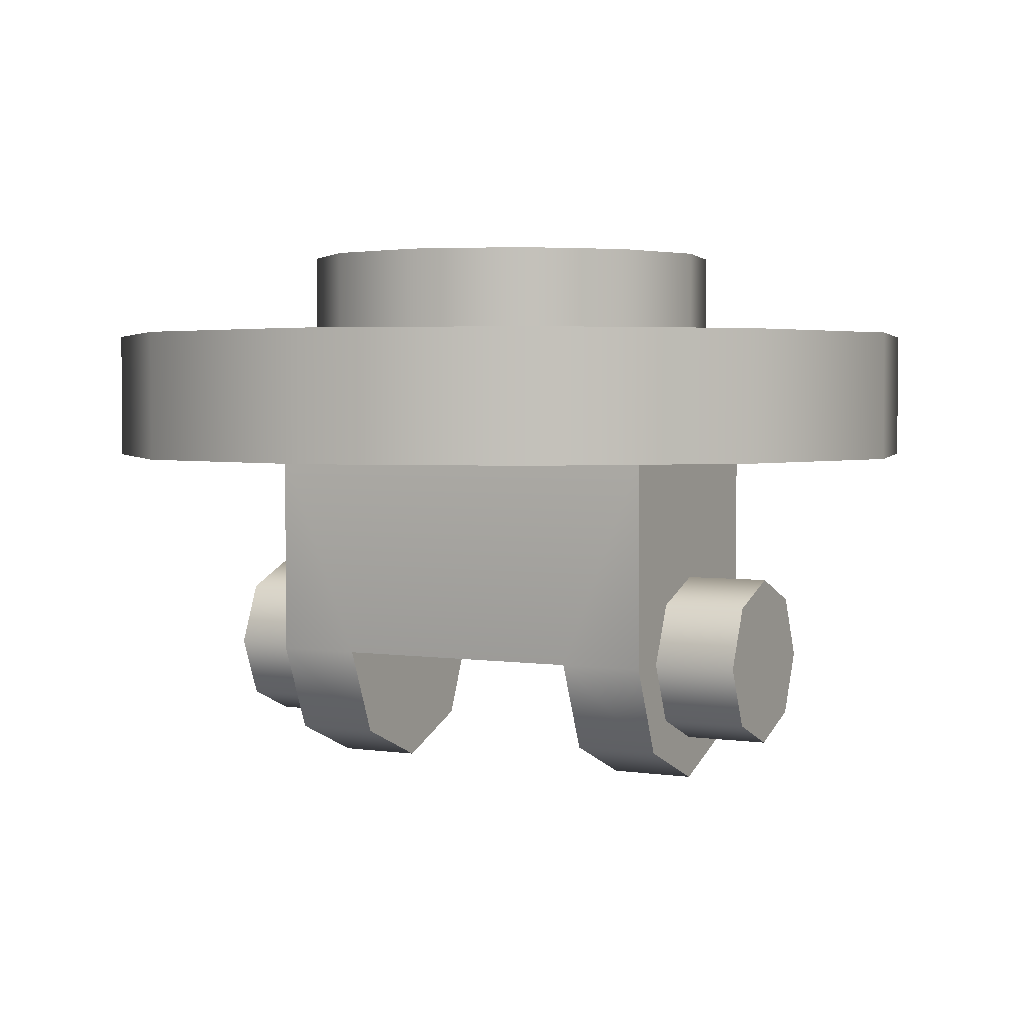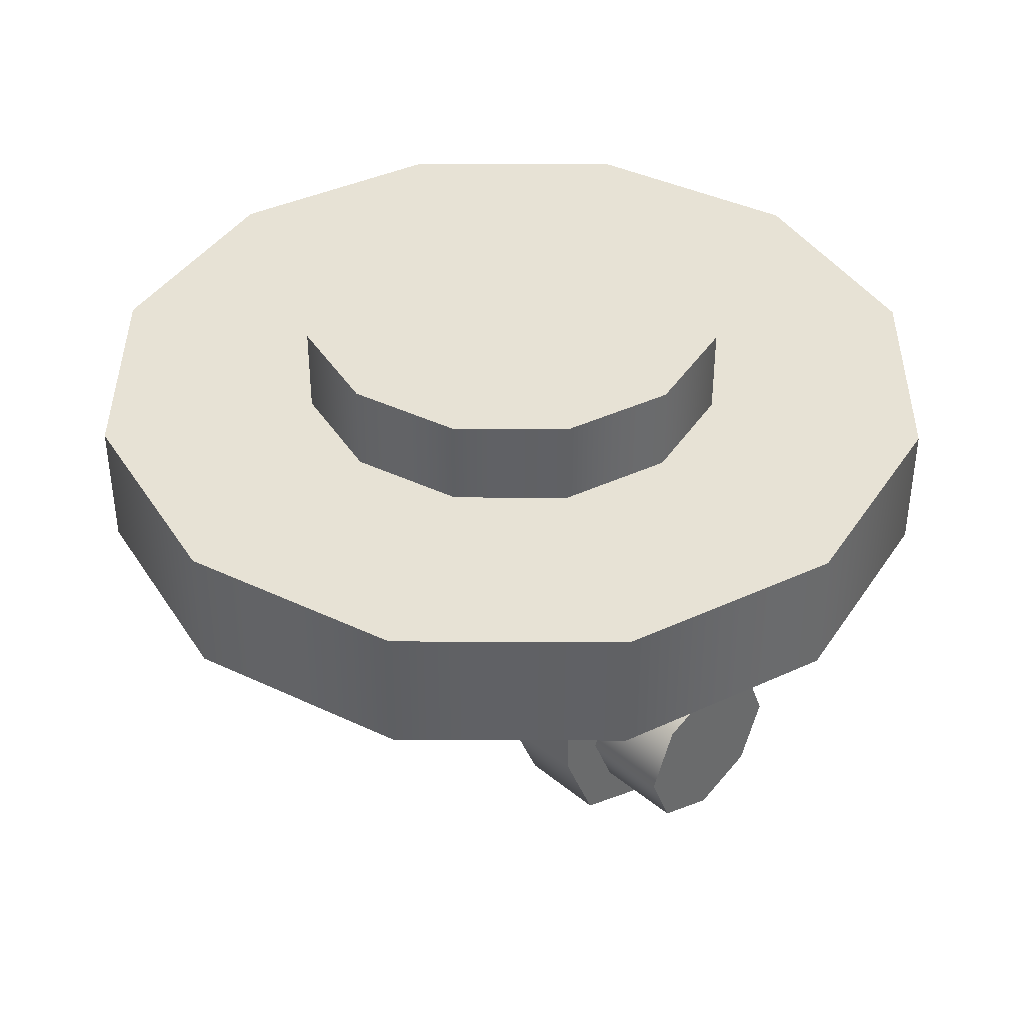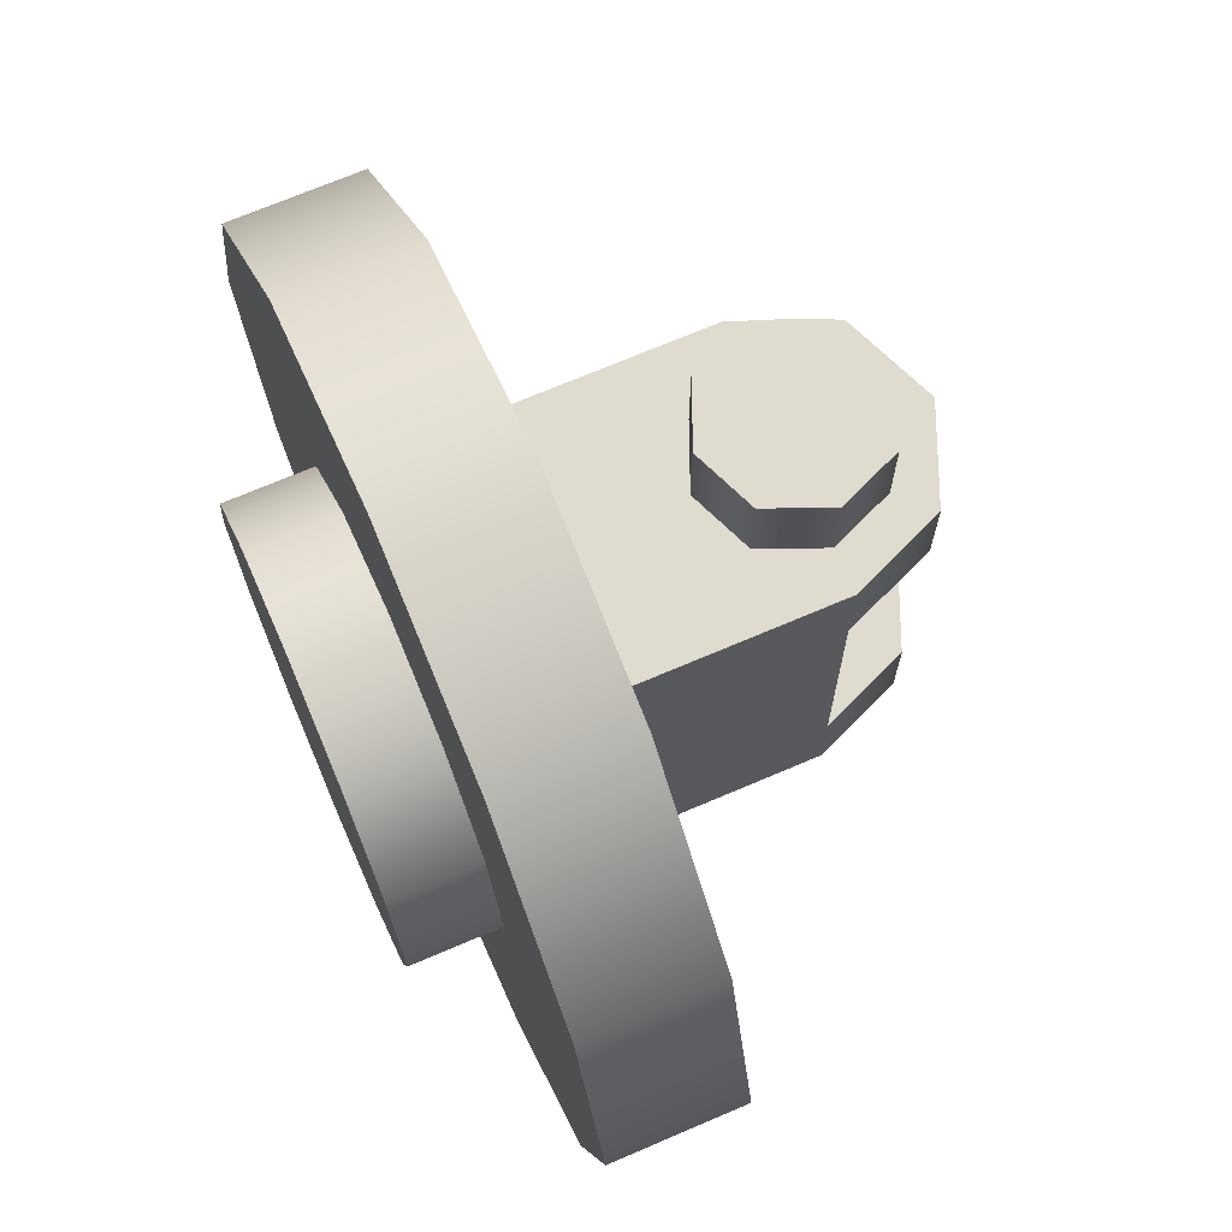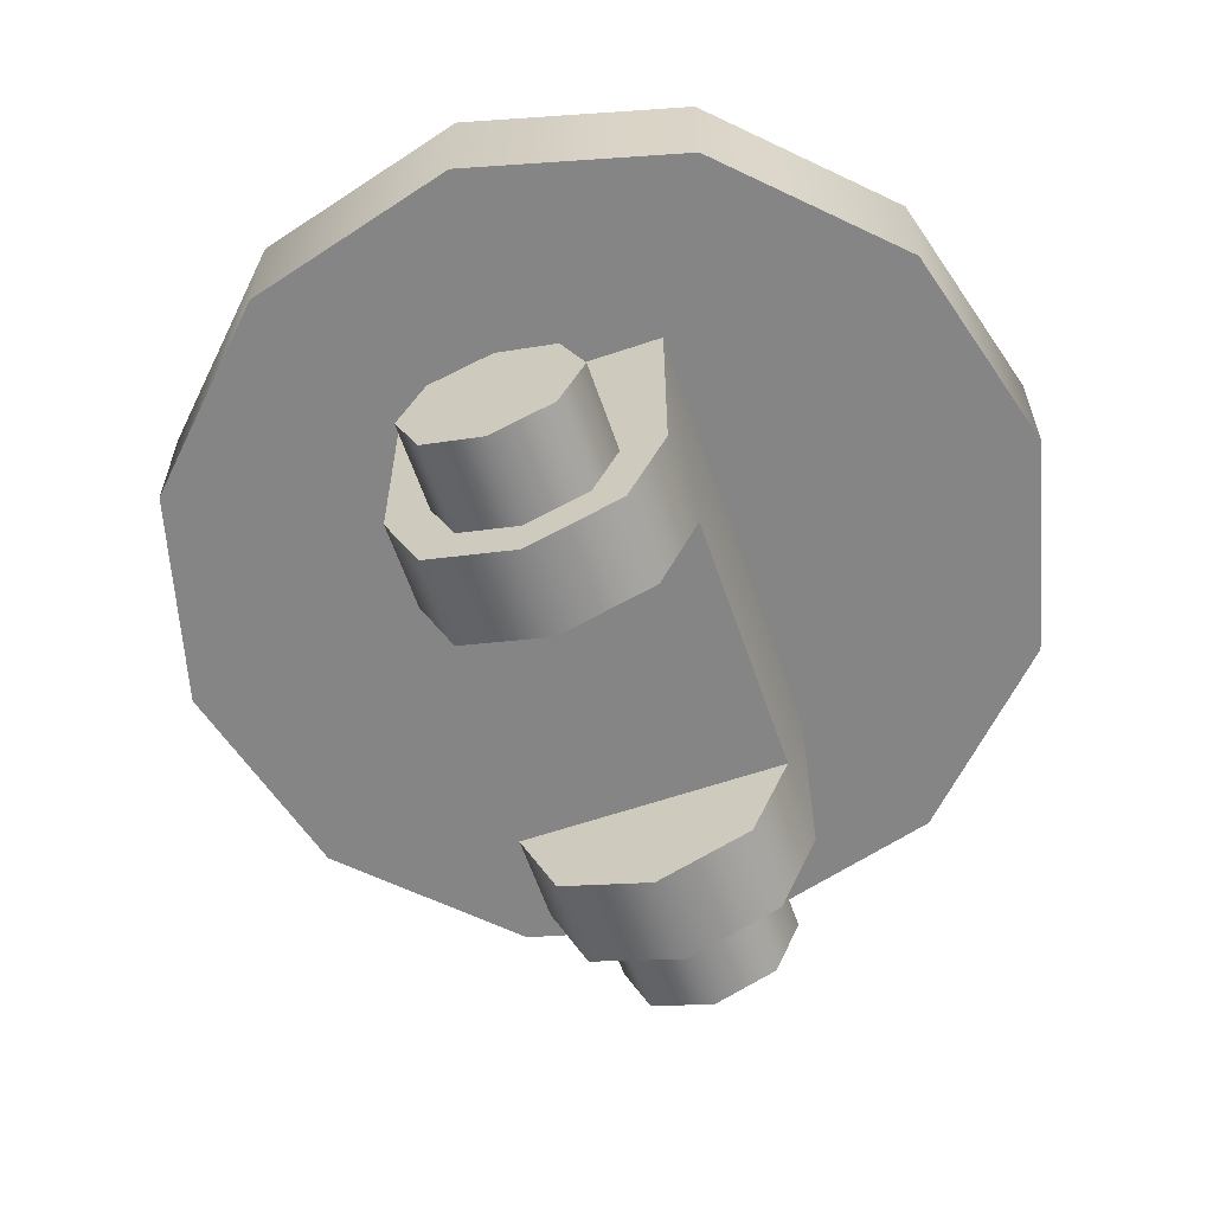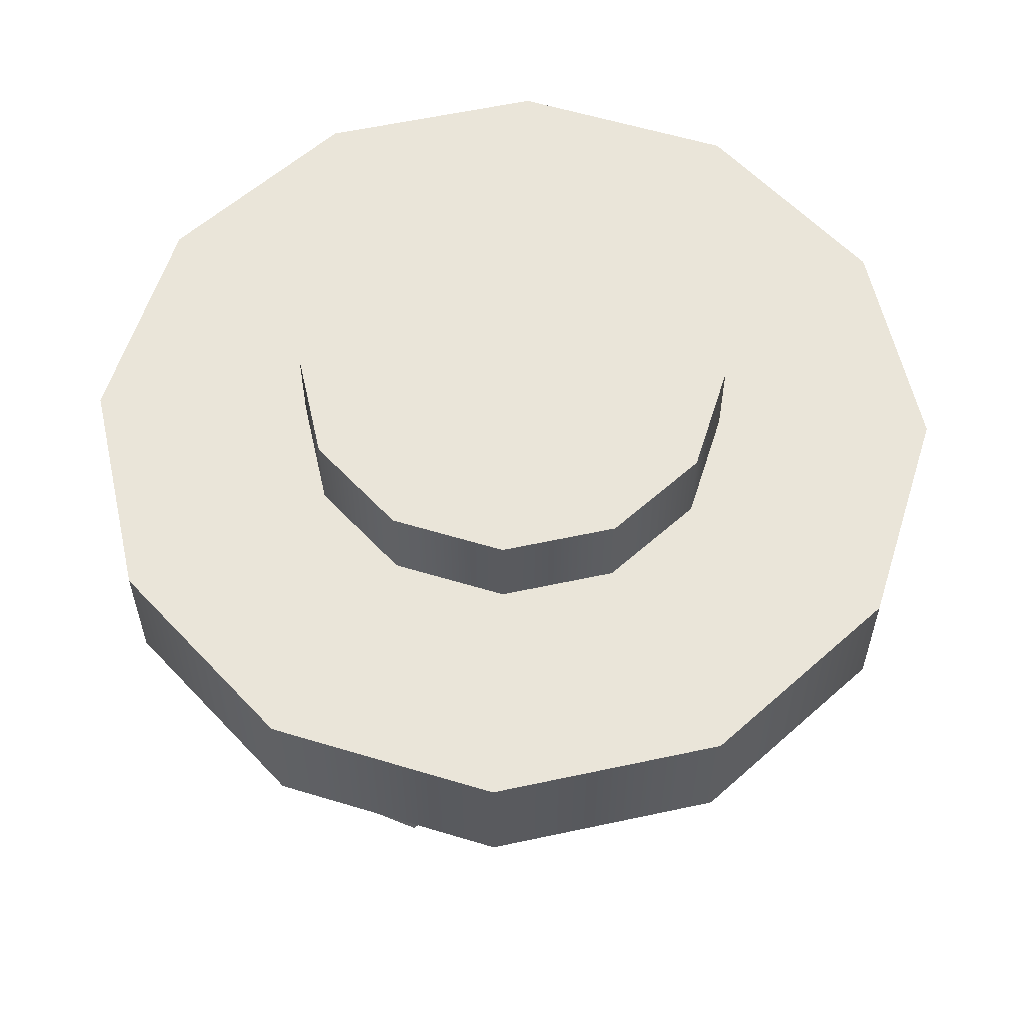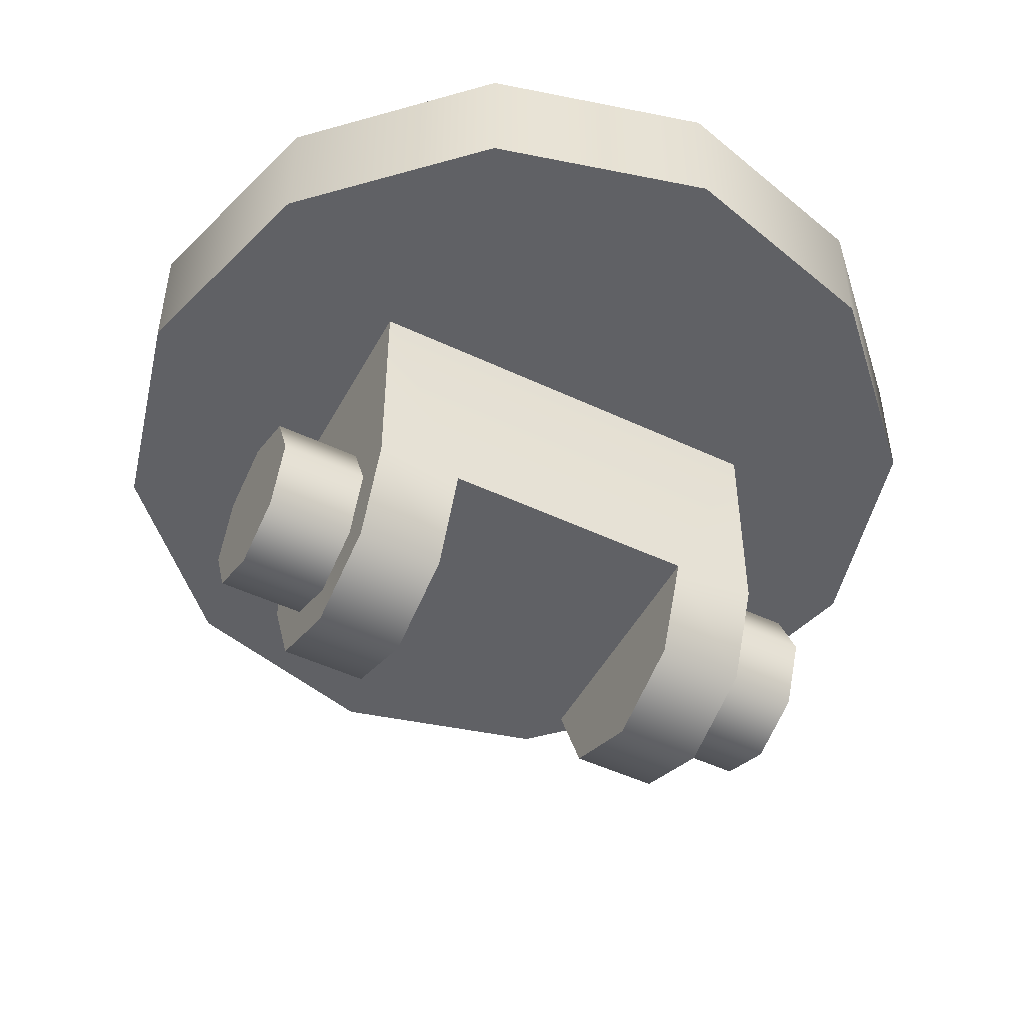
<metadata>
{"format":"obj","ext":"obj","renderer":"f3d","projection":"perspective","resolution":1024,"background":"white","views":[{"elev":2.9,"azim":-62.0,"up":"+Y"},{"elev":40.1,"azim":135.3,"up":"+Y"},{"elev":70.3,"azim":-113.2,"up":"+Z"},{"elev":-61.7,"azim":-161.0,"up":"+Y"},{"elev":58.4,"azim":-147.6,"up":"+Y"},{"elev":-49.4,"azim":62.4,"up":"+Y"}]}
</metadata>
<code>
o base1
v 0.0625 0.3125 -4.16e-18
v 0.05413 0.3125 0.03125
v 0.03125 0.3125 0.05413
v 2.074e-17 0.3125 0.0625
v -0.03125 0.3125 0.05413
v -0.05413 0.3125 0.03125
v -0.0625 0.3125 1.304e-17
v -0.05413 0.3125 -0.03125
v -0.03125 0.3125 -0.05413
v -4.108e-18 0.3125 -0.0625
v 0.03125 0.3125 -0.05413
v 0.05413 0.3125 -0.03125
v 0.0625 0.2875 -6.068e-18
v 0.05413 0.2875 0.03125
v 0.03125 0.2875 0.05413
v 2.074e-17 0.2875 0.0625
v -0.03125 0.2875 0.05413
v -0.05413 0.2875 0.03125
v -0.0625 0.2875 1.113e-17
v -0.05413 0.2875 -0.03125
v -0.03125 0.2875 -0.05413
v -4.108e-18 0.2875 -0.0625
v 0.03125 0.2875 -0.05413
v 0.05413 0.2875 -0.03125
v 1.041e-17 0.3125 3.951e-19
v 0.125 0.2875 -1.028e-17
v 0.1083 0.2875 0.0625
v 0.0625 0.2875 0.1083
v 2.341e-17 0.2875 0.125
v -0.0625 0.2875 0.1083
v -0.1083 0.2875 0.0625
v -0.125 0.2875 8.788e-18
v -0.1083 0.2875 -0.0625
v -0.0625 0.2875 -0.1083
v -1.096e-17 0.2875 -0.125
v 0.0625 0.2875 -0.1083
v 0.1083 0.2875 -0.0625
v 0.125 0.25 -1.084e-17
v 0.1083 0.25 0.0625
v 0.0625 0.25 0.1083
v 2.341e-17 0.25 0.125
v -0.0625 0.25 0.1083
v -0.1083 0.25 0.0625
v -0.125 0.25 8.225e-18
v -0.1083 0.25 -0.0625
v -0.0625 0.25 -0.1083
v -1.096e-17 0.25 -0.125
v 0.0625 0.25 -0.1083
v 0.1083 0.25 -0.0625
v 5.782e-18 0.2875 8.711e-19
v 3.469e-18 0.25 -2.313e-18
v 0.025 0.1875 0.0625
v 0.01768 0.1698 0.0625
v 2.919e-18 0.1625 0.0625
v -0.01768 0.1698 0.0625
v -0.025 0.1875 0.0625
v -0.01768 0.2052 0.0625
v -3.205e-18 0.2125 0.0625
v 0.01768 0.2052 0.0625
v 0.025 0.1875 0.0875
v 0.01768 0.1698 0.0875
v 2.919e-18 0.1625 0.0875
v -0.01768 0.1698 0.0875
v -0.025 0.1875 0.0875
v -0.01768 0.2052 0.0875
v -3.205e-18 0.2125 0.0875
v 0.01768 0.2052 0.0875
v -6.505e-19 0.1875 0.0875
v -0.0375 0.25 0.0625
v 0.0375 0.25 0.0625
v 0.0375 0.1875 0.0625
v 0.02652 0.161 0.0625
v -8.957e-19 0.15 0.0625
v -0.02652 0.161 0.0625
v -0.0375 0.1875 0.0625
v 0.0375 0.1875 0.0375
v 0.02652 0.161 0.0375
v -8.957e-19 0.15 0.0375
v -0.02652 0.161 0.0375
v -0.0375 0.1875 0.0375
v -0.0375 0.25 -0.0625
v 0.0375 0.25 -0.0625
v 0.0375 0.1875 -0.0625
v 0.02652 0.161 -0.0625
v -8.957e-19 0.15 -0.0625
v -0.02652 0.161 -0.0625
v -0.0375 0.1875 -0.0625
v 0.0375 0.1875 -0.0375
v 0.02652 0.161 -0.0375
v -8.957e-19 0.15 -0.0375
v -0.02652 0.161 -0.0375
v -0.0375 0.1875 -0.0375
v 0.025 0.1875 -0.0625
v 0.01768 0.1698 -0.0625
v 2.919e-18 0.1625 -0.0625
v -0.01768 0.1698 -0.0625
v -0.025 0.1875 -0.0625
v -0.01768 0.2052 -0.0625
v -3.205e-18 0.2125 -0.0625
v 0.01768 0.2052 -0.0625
v 0.025 0.1875 -0.0875
v 0.01768 0.1698 -0.0875
v 2.919e-18 0.1625 -0.0875
v -0.01768 0.1698 -0.0875
v -0.025 0.1875 -0.0875
v -0.01768 0.2052 -0.0875
v -3.205e-18 0.2125 -0.0875
v 0.01768 0.2052 -0.0875
v -6.505e-19 0.1875 -0.0875
g base1_base1_auv
f 1 25 2
f 2 25 3
f 3 25 4
f 4 25 5
f 5 25 6
f 6 25 7
f 7 25 8
f 8 25 9
f 9 25 10
f 10 25 11
f 11 25 12
f 12 25 1
f 26 38 49 37
f 27 39 38 26
f 28 40 39 27
f 29 41 40 28
f 30 42 41 29
f 31 43 42 30
f 32 44 43 31
f 33 45 44 32
f 34 46 45 33
f 35 47 46 34
f 36 48 47 35
f 37 49 48 36
f 52 60 61 53
f 53 61 62 54
f 54 62 63 55
f 55 63 64 56
f 56 64 65 57
f 57 65 66 58
f 58 66 67 59
f 59 67 60 52
f 76 77 78 79 80
f 92 91 90 89 88
f 93 101 108 100
f 94 102 101 93
f 95 103 102 94
f 96 104 103 95
f 97 105 104 96
f 98 106 105 97
f 99 107 106 98
f 100 108 107 99
f 1 13 24 12
f 2 14 13 1
f 3 15 14 2
f 4 16 15 3
f 5 17 16 4
f 6 18 17 5
f 7 19 18 6
f 8 20 19 7
f 9 21 20 8
f 10 22 21 9
f 11 23 22 10
f 12 24 23 11
f 26 50 27
f 27 50 28
f 28 50 29
f 29 50 30
f 30 50 31
f 31 50 32
f 32 50 33
f 33 50 34
f 34 50 35
f 35 50 36
f 36 50 37
f 37 50 26
f 38 51 49
f 39 51 38
f 40 51 39
f 41 51 40
f 42 51 41
f 43 51 42
f 44 51 43
f 45 51 44
f 46 51 45
f 47 51 46
f 48 51 47
f 49 51 48
f 60 68 61
f 61 68 62
f 62 68 63
f 63 68 64
f 64 68 65
f 65 68 66
f 66 68 67
f 67 68 60
f 75 71 70 69
f 75 74 73 72 71
f 80 92 88 76
f 81 82 83 87
f 83 84 85 86 87
f 101 109 108
f 102 109 101
f 103 109 102
f 104 109 103
f 105 109 104
f 106 109 105
f 107 109 106
f 108 109 107
f 69 80 75
f 71 72 77 76
f 71 76 70
f 73 78 77 72
f 74 79 78 73
f 80 69 81 92
f 80 79 74 75
f 82 88 83
f 84 89 90 85
f 85 90 91 86
f 87 86 91 92
f 87 92 81
f 88 82 70 76
f 88 89 84 83

</code>
